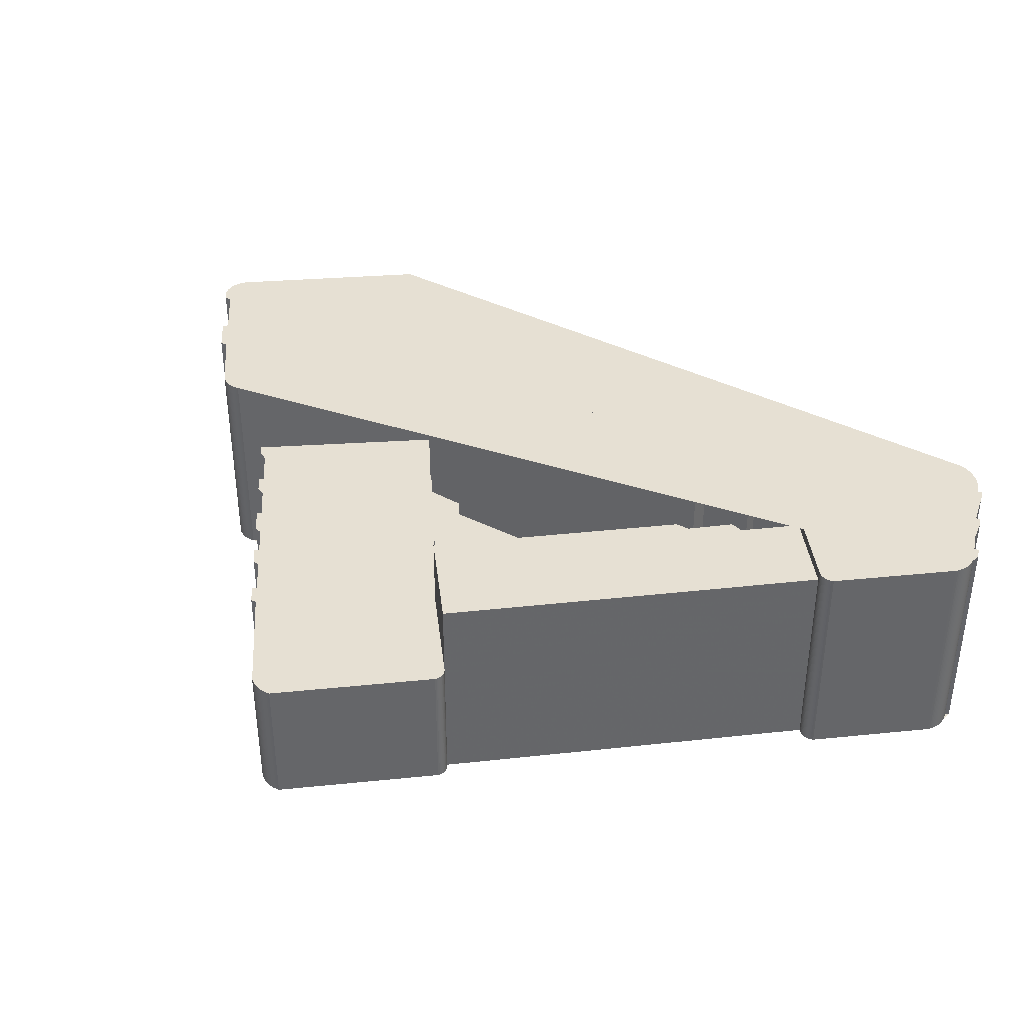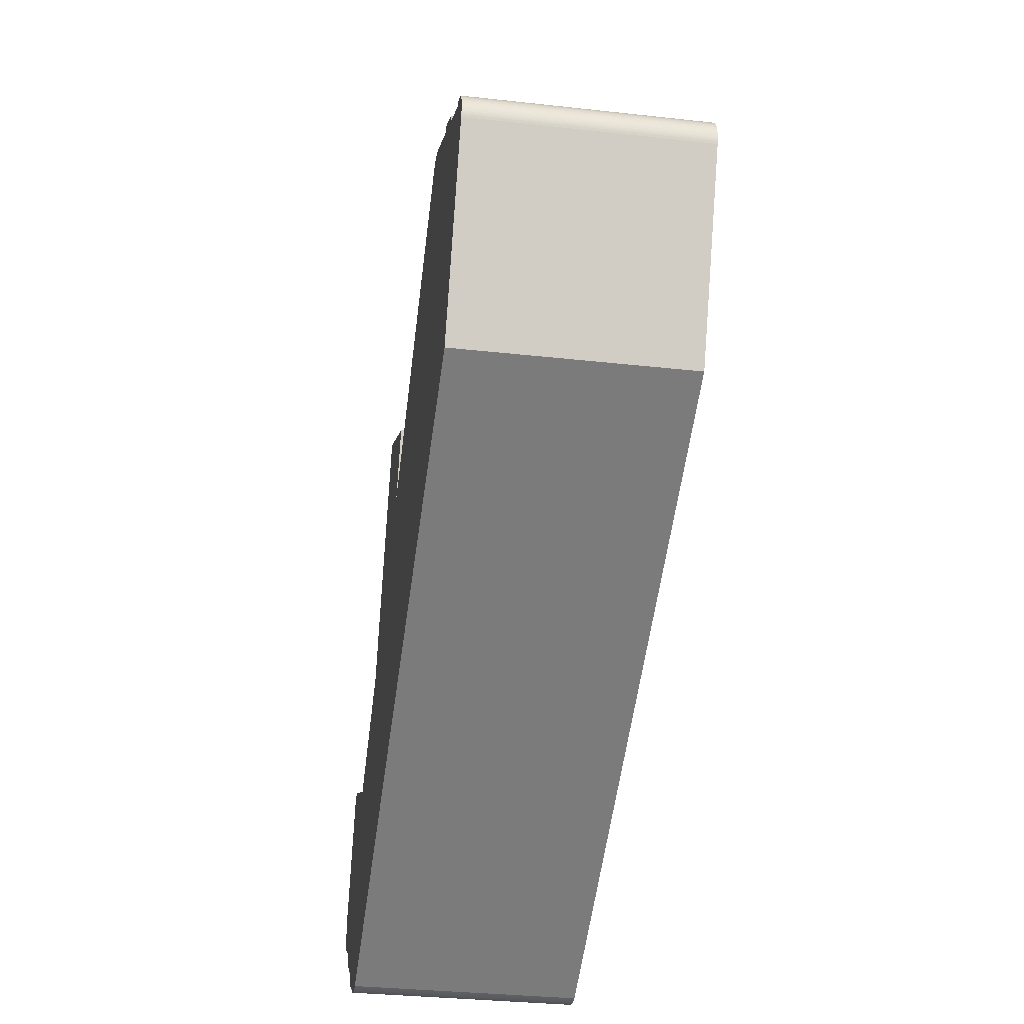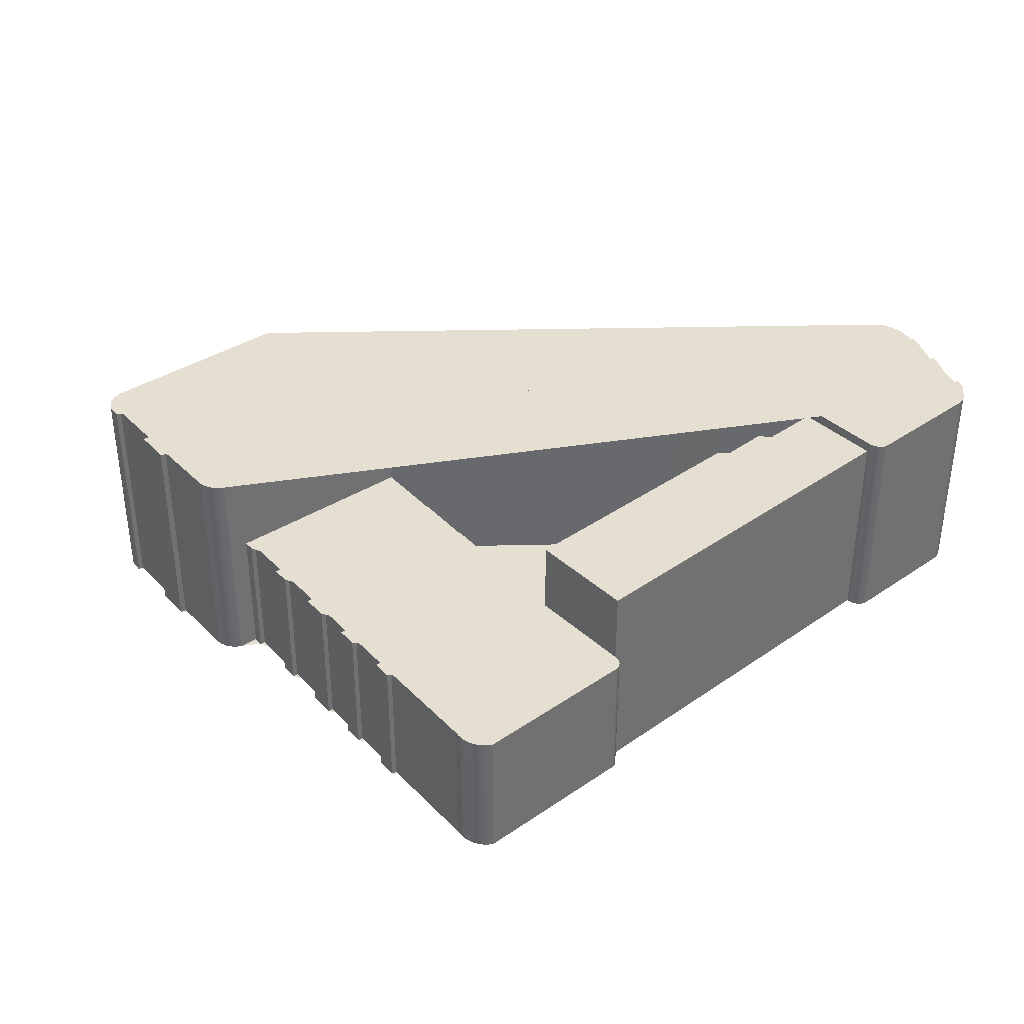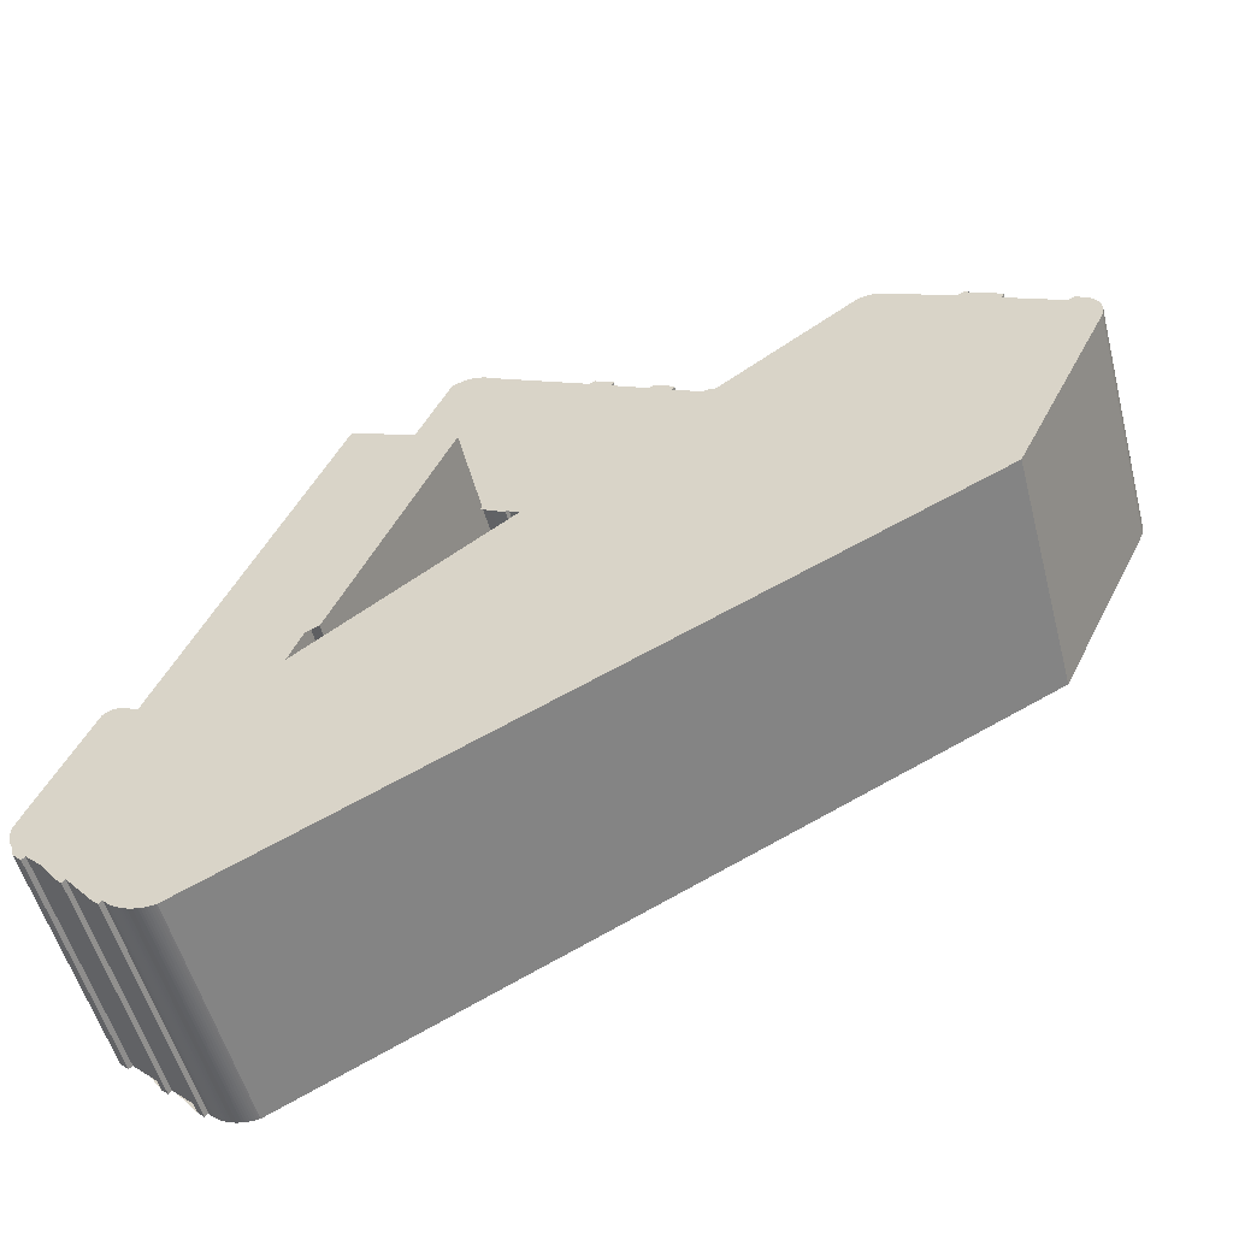
<metadata>
{"format":"obj","ext":"obj","renderer":"f3d","projection":"perspective","resolution":1024,"background":"white","views":[{"elev":38.5,"azim":58.7,"up":"+Y"},{"elev":-32.3,"azim":-98.9,"up":"+Z"},{"elev":37.4,"azim":24.6,"up":"+Y"},{"elev":-53.6,"azim":-165.4,"up":"+Z"}]}
</metadata>
<code>
v 275.8 0 -627.5
v 267.6 0 -610.6
v 275.8 21 -627.5
v 267.6 21 -610.6
v 267.6 0 -610.3
v 267.6 21 -610.3
v 267.5 0 -610.2
v 267.5 21 -610.2
v 267.5 0 -610
v 267.5 21 -610
v 267.5 0 -609.9
v 267.5 21 -609.9
v 267.4 0 -609.7
v 267.4 21 -609.7
v 267.4 0 -609.5
v 267.4 21 -609.5
v 267.5 0 -609.4
v 267.5 21 -609.4
v 267.5 0 -609.2
v 267.5 21 -609.2
v 267.5 0 -609.1
v 267.5 21 -609.1
v 267.5 0 -608.9
v 267.5 21 -608.9
v 267.6 0 -608.8
v 267.6 21 -608.8
v 267.7 0 -608.6
v 267.7 21 -608.6
v 267.7 0 -608.5
v 267.7 21 -608.5
v 267.8 0 -608.3
v 267.8 21 -608.3
v 267.9 0 -608.2
v 267.9 21 -608.2
v 268 0 -608
v 268 21 -608
v 268.1 0 -607.9
v 268.1 21 -607.9
v 268.2 0 -607.8
v 268.2 21 -607.8
v 268.3 0 -607.7
v 268.3 21 -607.7
v 269.3 0 -607.1
v 269.3 21 -607.1
v 269.6 0 -607.6
v 269.6 21 -607.6
v 274.7 0 -604.9
v 274.7 21 -604.9
v 274.5 0 -604.4
v 274.5 21 -604.4
v 277.5 0 -602.8
v 277.5 21 -602.8
v 277.8 0 -603.3
v 277.8 21 -603.3
v 283.8 0 -600.3
v 283.8 21 -600.3
v 283.9 0 -600.2
v 283.9 21 -600.2
v 284.1 0 -600.2
v 284.1 21 -600.2
v 284.2 0 -600.1
v 284.2 21 -600.1
v 284.4 0 -600.1
v 284.4 21 -600.1
v 284.5 0 -600.1
v 284.5 21 -600.1
v 284.7 0 -600.1
v 284.7 21 -600.1
v 284.9 0 -600.1
v 284.9 21 -600.1
v 285 0 -600.1
v 285 21 -600.1
v 285.2 0 -600.1
v 285.2 21 -600.1
v 285.3 0 -600.1
v 285.3 21 -600.1
v 285.5 0 -600.2
v 285.5 21 -600.2
v 285.6 0 -600.2
v 285.6 21 -600.2
v 285.8 0 -600.3
v 285.8 21 -600.3
v 285.9 0 -600.4
v 285.9 21 -600.4
v 286.1 0 -600.5
v 286.1 21 -600.5
v 286.2 0 -600.5
v 286.2 21 -600.5
v 286.3 0 -600.6
v 286.3 21 -600.6
v 295.5 0 -618.7
v 295.5 21 -618.7
v 294.7 0 -619.1
v 294.7 21 -619.1
v 292 0 -619.2
v 292 21 -619.2
v 290.9 0 -618.6
v 290.9 21 -618.6
v 290.5 0 -619.4
v 290.5 21 -619.4
v 288.7 0 -622.1
v 288.7 21 -622.1
v 293.7 0 -624.3
v 293.7 21 -624.3
v 294.3 0 -622.9
v 294.3 21 -622.9
v 321.1 0 -636.1
v 321.1 21 -636.1
v 320.3 0 -637.9
v 320.3 21 -637.9
v 325 0 -640.1
v 325 21 -640.1
v 324.4 0 -641.4
v 324.4 21 -641.4
v 330.7 0 -644.5
v 330.7 21 -644.5
v 330.3 0 -645.2
v 330.3 21 -645.2
v 332.8 0 -646.4
v 332.8 21 -646.4
v 337.6 0 -641.5
v 337.6 21 -641.5
v 336.1 0 -637.8
v 336.1 21 -637.8
v 342.6 0 -634.8
v 342.6 21 -634.8
v 342.8 0 -634.7
v 342.8 21 -634.7
v 342.9 0 -634.7
v 342.9 21 -634.7
v 343 0 -634.6
v 343 21 -634.6
v 343.1 0 -634.6
v 343.1 21 -634.6
v 343.3 0 -634.6
v 343.3 21 -634.6
v 343.4 0 -634.6
v 343.4 21 -634.6
v 343.5 0 -634.6
v 343.5 21 -634.6
v 343.6 0 -634.6
v 343.6 21 -634.6
v 343.7 0 -634.6
v 343.7 21 -634.6
v 343.9 0 -634.7
v 343.9 21 -634.7
v 344 0 -634.7
v 344 21 -634.7
v 344.1 0 -634.8
v 344.1 21 -634.8
v 344.2 0 -634.8
v 344.2 21 -634.8
v 344.3 0 -634.9
v 344.3 21 -634.9
v 344.4 0 -635
v 344.4 21 -635
v 344.5 0 -635.1
v 344.5 21 -635.1
v 349.3 0 -646
v 349.3 21 -646
v 349.4 0 -646.2
v 349.4 21 -646.2
v 349.4 0 -646.4
v 349.4 21 -646.4
v 349.4 0 -646.5
v 349.4 21 -646.5
v 349.4 0 -646.7
v 349.4 21 -646.7
v 349.4 0 -646.9
v 349.4 21 -646.9
v 349.4 0 -647.1
v 349.4 21 -647.1
v 349.4 0 -647.2
v 349.4 21 -647.2
v 349.4 0 -647.4
v 349.4 21 -647.4
v 349.3 0 -647.6
v 349.3 21 -647.6
v 349.3 0 -647.7
v 349.3 21 -647.7
v 349.2 0 -647.9
v 349.2 21 -647.9
v 349.1 0 -648
v 349.1 21 -648
v 349.1 0 -648.2
v 349.1 21 -648.2
v 349 0 -648.3
v 349 21 -648.3
v 348.9 0 -648.5
v 348.9 21 -648.5
v 348.8 0 -648.6
v 348.8 21 -648.6
v 348.7 0 -648.7
v 348.7 21 -648.7
v 348.5 0 -648.8
v 348.5 21 -648.8
v 348.8 0 -649.2
v 348.8 21 -649.2
v 348 0 -649.9
v 348 21 -649.9
v 347.7 0 -649.6
v 347.7 21 -649.6
v 344.8 0 -652.4
v 344.8 21 -652.4
v 345.1 0 -652.7
v 345.1 21 -652.7
v 344.5 0 -653.2
v 344.5 21 -653.2
v 344.2 0 -653
v 344.2 21 -653
v 341.7 0 -655.4
v 341.7 21 -655.4
v 342 0 -655.6
v 342 21 -655.6
v 341.4 0 -656.2
v 341.4 21 -656.2
v 341.1 0 -655.9
v 341.1 21 -655.9
v 341 0 -656
v 341 21 -656
v 340.9 0 -656.2
v 340.9 21 -656.2
v 340.7 0 -656.3
v 340.7 21 -656.3
v 340.6 0 -656.4
v 340.6 21 -656.4
v 340.4 0 -656.6
v 340.4 21 -656.6
v 340.3 0 -656.7
v 340.3 21 -656.7
v 340.1 0 -656.8
v 340.1 21 -656.8
v 339.9 0 -656.9
v 339.9 21 -656.9
v 339.8 0 -657
v 339.8 21 -657
v 339.6 0 -657.1
v 339.6 21 -657.1
v 339.4 0 -657.2
v 339.4 21 -657.2
v 339.2 0 -657.3
v 339.2 21 -657.3
v 339 0 -657.3
v 339 21 -657.3
v 338.8 0 -657.4
v 338.8 21 -657.4
v 338.6 0 -657.4
v 338.6 21 -657.4
v 338.4 0 -657.5
v 338.4 21 -657.5
v 338.2 0 -657.5
v 338.2 21 -657.5
v 338 0 -657.5
v 338 21 -657.5
v 337.8 0 -657.5
v 337.8 21 -657.5
v 337.6 0 -657.5
v 337.6 21 -657.5
v 337.4 0 -657.5
v 337.4 21 -657.5
v 337.2 0 -657.4
v 337.2 21 -657.4
v 337 0 -657.4
v 337 21 -657.4
v 302 0 -614.7
v 302.3 0 -615.1
v 302 13 -614.7
v 302.3 13 -615.1
v 301.1 0 -615.7
v 301.1 13 -615.7
v 300.8 0 -615.3
v 300.8 13 -615.3
v 296.7 0 -617.4
v 296.7 13 -617.4
v 296.9 0 -617.9
v 296.9 13 -617.9
v 295.5 13 -618.7
v 287.2 0 -602.3
v 287.2 13 -602.3
v 288.1 0 -601.8
v 288.1 13 -601.8
v 288.3 0 -602.2
v 288.3 13 -602.2
v 292.5 0 -600
v 292.5 13 -600
v 292.3 0 -599.6
v 292.3 13 -599.6
v 293.7 0 -598.8
v 293.7 13 -598.8
v 293.9 0 -599.2
v 293.9 13 -599.2
v 297.7 0 -597.3
v 297.7 13 -597.3
v 297.4 0 -596.8
v 297.4 13 -596.8
v 299.6 0 -595.7
v 299.6 13 -595.7
v 299.9 0 -596.1
v 299.9 13 -596.1
v 303 0 -594.5
v 303 13 -594.5
v 302.7 0 -594
v 302.7 13 -594
v 304.4 0 -593.1
v 304.4 13 -593.1
v 304.6 0 -593.6
v 304.6 13 -593.6
v 308.2 0 -591.7
v 308.2 13 -591.7
v 308 0 -591.2
v 308 13 -591.2
v 309.7 0 -590.4
v 309.7 13 -590.4
v 309.9 0 -590.8
v 309.9 13 -590.8
v 319.1 0 -586
v 319.1 13 -586
v 319.3 0 -585.9
v 319.3 13 -585.9
v 319.4 0 -585.8
v 319.4 13 -585.8
v 319.6 0 -585.7
v 319.6 13 -585.7
v 319.8 0 -585.6
v 319.8 13 -585.6
v 319.9 0 -585.6
v 319.9 13 -585.6
v 320.1 0 -585.5
v 320.1 13 -585.5
v 320.2 0 -585.5
v 320.2 13 -585.5
v 320.4 0 -585.4
v 320.4 13 -585.4
v 320.6 0 -585.4
v 320.6 13 -585.4
v 320.8 0 -585.4
v 320.8 13 -585.4
v 320.9 0 -585.4
v 320.9 13 -585.4
v 321.1 0 -585.4
v 321.1 13 -585.4
v 321.3 0 -585.4
v 321.3 13 -585.4
v 321.4 0 -585.4
v 321.4 13 -585.4
v 321.6 0 -585.5
v 321.6 13 -585.5
v 321.8 0 -585.5
v 321.8 13 -585.5
v 321.9 0 -585.6
v 321.9 13 -585.6
v 322.1 0 -585.6
v 322.1 13 -585.6
v 322.3 0 -585.7
v 322.3 13 -585.7
v 322.4 0 -585.8
v 322.4 13 -585.8
v 322.6 0 -585.9
v 322.6 13 -585.9
v 322.7 0 -586
v 322.7 13 -586
v 329.1 0 -600.3
v 329.1 13 -600.3
v 329.1 0 -600.5
v 329.1 13 -600.5
v 329.1 0 -600.6
v 329.1 13 -600.6
v 329.1 0 -600.7
v 329.1 13 -600.7
v 329.1 0 -600.8
v 329.1 13 -600.8
v 329.1 0 -601
v 329.1 13 -601
v 329 0 -601.1
v 329 13 -601.1
v 329 0 -601.2
v 329 13 -601.2
v 328.9 0 -601.3
v 328.9 13 -601.3
v 328.9 0 -601.4
v 328.9 13 -601.4
v 328.8 0 -601.4
v 328.8 13 -601.4
v 328.7 0 -601.5
v 328.7 13 -601.5
v 328.6 0 -601.6
v 328.6 13 -601.6
v 328.6 0 -601.7
v 328.6 13 -601.7
v 328.5 0 -601.7
v 328.5 13 -601.7
v 328.4 0 -601.8
v 328.4 13 -601.8
v 318.1 0 -606.5
v 318.1 13 -606.5
v 318.2 0 -606.9
v 318.2 13 -606.9
v 317.1 0 -607.5
v 317.1 13 -607.5
v 316.8 0 -607.1
v 316.8 13 -607.1
v 312.8 0 -609.2
v 312.8 13 -609.2
v 312.9 0 -609.6
v 312.9 13 -609.6
v 311.8 0 -610.2
v 311.8 13 -610.2
v 311.5 0 -609.8
v 311.5 13 -609.8
v 307.3 0 -612
v 307.3 13 -612
v 307.5 0 -612.4
v 307.5 13 -612.4
v 306.4 0 -613
v 306.4 13 -613
v 306.2 0 -612.6
v 306.2 13 -612.6
v 342.6 20 -634.8
v 335.1 0 -638.3
v 335.1 20 -638.3
v 332.5 0 -632.4
v 332.5 20 -632.4
v 331.6 0 -632.7
v 331.6 20 -632.7
v 329.5 0 -627.9
v 329.5 20 -627.9
v 328.7 0 -628.1
v 328.7 20 -628.1
v 319.1 0 -606
v 319.1 20 -606
v 328.3 0 -601.8
v 328.3 20 -601.8
g bd_21
f 4 3 1 2
f 6 4 2 5
f 8 6 5 7
f 10 8 7 9
f 12 10 9 11
f 14 12 11 13
f 16 14 13 15
f 18 16 15 17
f 20 18 17 19
f 22 20 19 21
f 24 22 21 23
f 26 24 23 25
f 28 26 25 27
f 30 28 27 29
f 32 30 29 31
f 34 32 31 33
f 36 34 33 35
f 38 36 35 37
f 40 38 37 39
f 42 40 39 41
f 44 42 41 43
f 46 44 43 45
f 48 46 45 47
f 50 48 47 49
f 52 50 49 51
f 54 52 51 53
f 55 56 54 53
f 58 56 55 57
f 60 58 57 59
f 62 60 59 61
f 64 62 61 63
f 66 64 63 65
f 68 66 65 67
f 70 68 67 69
f 72 70 69 71
f 74 72 71 73
f 76 74 73 75
f 78 76 75 77
f 80 78 77 79
f 82 80 79 81
f 84 82 81 83
f 86 84 83 85
f 88 86 85 87
f 90 88 87 89
f 91 92 90 89
f 94 92 91 93
f 96 94 93 95
f 98 96 95 97
f 100 98 97 99
f 102 100 99 101
f 104 102 101 103
f 106 104 103 105
f 108 106 105 107
f 110 108 107 109
f 112 110 109 111
f 114 112 111 113
f 116 114 113 115
f 118 116 115 117
f 120 118 117 119
f 122 120 119 121
f 124 122 121 123
f 126 124 123 125
f 128 126 125 127
f 130 128 127 129
f 132 130 129 131
f 134 132 131 133
f 136 134 133 135
f 138 136 135 137
f 140 138 137 139
f 142 140 139 141
f 144 142 141 143
f 146 144 143 145
f 148 146 145 147
f 150 148 147 149
f 152 150 149 151
f 154 152 151 153
f 156 154 153 155
f 158 156 155 157
f 159 160 158 157
f 162 160 159 161
f 164 162 161 163
f 166 164 163 165
f 168 166 165 167
f 170 168 167 169
f 172 170 169 171
f 174 172 171 173
f 176 174 173 175
f 178 176 175 177
f 180 178 177 179
f 182 180 179 181
f 184 182 181 183
f 186 184 183 185
f 188 186 185 187
f 190 188 187 189
f 192 190 189 191
f 194 192 191 193
f 196 194 193 195
f 198 196 195 197
f 200 198 197 199
f 202 200 199 201
f 204 202 201 203
f 206 204 203 205
f 208 206 205 207
f 210 208 207 209
f 212 210 209 211
f 214 212 211 213
f 216 214 213 215
f 218 216 215 217
f 220 218 217 219
f 222 220 219 221
f 224 222 221 223
f 226 224 223 225
f 228 226 225 227
f 230 228 227 229
f 232 230 229 231
f 234 232 231 233
f 236 234 233 235
f 238 236 235 237
f 240 238 237 239
f 242 240 239 241
f 244 242 241 243
f 246 244 243 245
f 248 246 245 247
f 250 248 247 249
f 252 250 249 251
f 254 252 251 253
f 256 254 253 255
f 258 256 255 257
f 260 258 257 259
f 262 260 259 261
f 264 262 261 263
f 3 264 263 1
f 163 161 159 157 155 153 151 149 147 145 143 141 139 137 135 133 131 129 127 125 123 121 119 117 115 113 111 109 107 105 103 101 99 97 95 93 91 89 87 85 83 81 79 77 75 73 71 69 67 65 63 61 59 57 55 53 51 49 47 45 43 41 39 37 35 33 31 29 27 25 23 21 19 17 15 13 11 9 7 5 2 1 263 261 259 257 255 253 251 249 247 245 243 241 239 237 235 233 231 229 227 225 223 221 219 217 215 213 211 209 207 205 203 201 199 197 195 193 191 189 187 185 183 181 179 177 175 173 171 169 167 165
f 168 170 172 174 176 178 180 182 184 186 188 190 192 194 196 198 200 202 204 206 208 210 212 214 216 218 220 222 224 226 228 230 232 234 236 238 240 242 244 246 248 250 252 254 256 258 260 262 264 3 4 6 8 10 12 14 16 18 20 22 24 26 28 30 32 34 36 38 40 42 44 46 48 50 52 54 56 58 60 62 64 66 68 70 72 74 76 78 80 82 84 86 88 90 92 94 96 98 100 102 104 106 108 110 112 114 116 118 120 122 124 126 128 130 132 134 136 138 140 142 144 146 148 150 152 154 156 158 160 162 164 166
f 268 267 265 266
f 270 268 266 269
f 272 270 269 271
f 274 272 271 273
f 276 274 273 275
f 277 276 275 91
f 279 277 91 278
f 281 279 278 280
f 283 281 280 282
f 285 283 282 284
f 287 285 284 286
f 289 287 286 288
f 291 289 288 290
f 293 291 290 292
f 295 293 292 294
f 297 295 294 296
f 299 297 296 298
f 301 299 298 300
f 303 301 300 302
f 305 303 302 304
f 307 305 304 306
f 309 307 306 308
f 311 309 308 310
f 313 311 310 312
f 315 313 312 314
f 317 315 314 316
f 319 317 316 318
f 321 319 318 320
f 323 321 320 322
f 325 323 322 324
f 327 325 324 326
f 329 327 326 328
f 331 329 328 330
f 333 331 330 332
f 335 333 332 334
f 337 335 334 336
f 339 337 336 338
f 341 339 338 340
f 343 341 340 342
f 345 343 342 344
f 347 345 344 346
f 349 347 346 348
f 351 349 348 350
f 353 351 350 352
f 355 353 352 354
f 357 355 354 356
f 359 357 356 358
f 361 359 358 360
f 363 361 360 362
f 365 363 362 364
f 367 365 364 366
f 369 367 366 368
f 371 369 368 370
f 373 371 370 372
f 375 373 372 374
f 377 375 374 376
f 379 377 376 378
f 381 379 378 380
f 383 381 380 382
f 385 383 382 384
f 387 385 384 386
f 389 387 386 388
f 391 389 388 390
f 393 391 390 392
f 395 393 392 394
f 397 395 394 396
f 399 397 396 398
f 401 399 398 400
f 403 401 400 402
f 405 403 402 404
f 407 405 404 406
f 409 407 406 408
f 411 409 408 410
f 413 411 410 412
f 415 413 412 414
f 417 415 414 416
f 267 417 416 265
f 366 364 362 360 358 356 354 352 350 348 346 344 342 340 338 336 334 332 330 328 326 324 322 320 318 316 314 312 310 308 306 304 302 300 298 296 294 292 290 288 286 284 282 280 278 91 275 273 271 269 266 265 416 414 412 410 408 406 404 402 400 398 396 394 392 390 388 386 384 382 380 378 376 374 372 370 368
f 367 369 371 373 375 377 379 381 383 385 387 389 391 393 395 397 399 401 403 405 407 409 411 413 415 417 267 268 270 272 274 276 277 279 281 283 285 287 289 291 293 295 297 299 301 303 305 307 309 311 313 315 317 319 321 323 325 327 329 331 333 335 337 339 341 343 345 347 349 351 353 355 357 359 361 363 365
f 420 418 125 419
f 422 420 419 421
f 424 422 421 423
f 426 424 423 425
f 428 426 425 427
f 430 428 427 429
f 432 430 429 431
f 418 432 431 125
f 125 431 429 427 425 423 421 419
f 418 420 422 424 426 428 430 432

</code>
